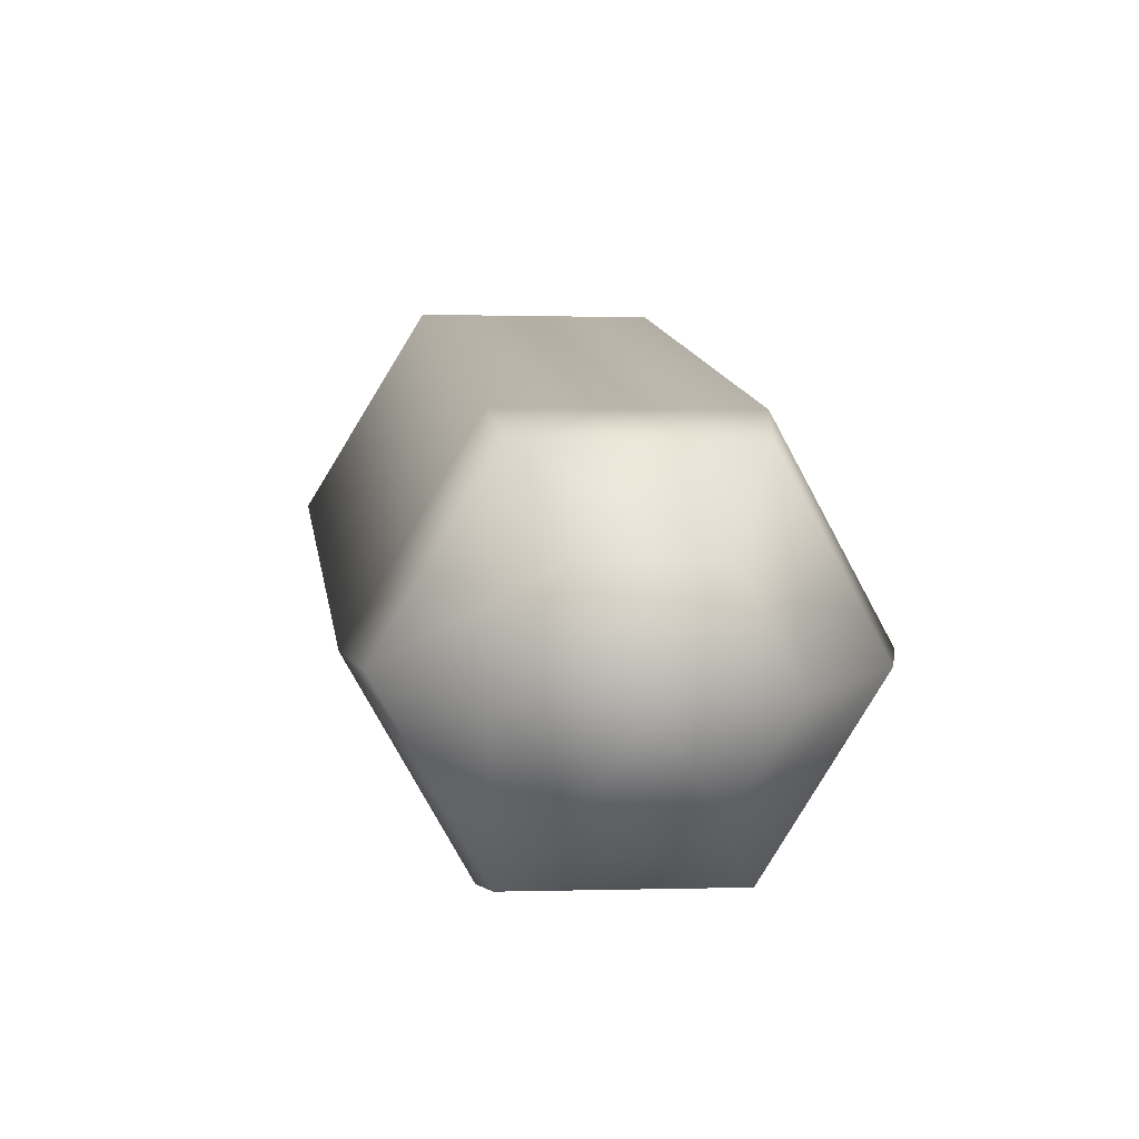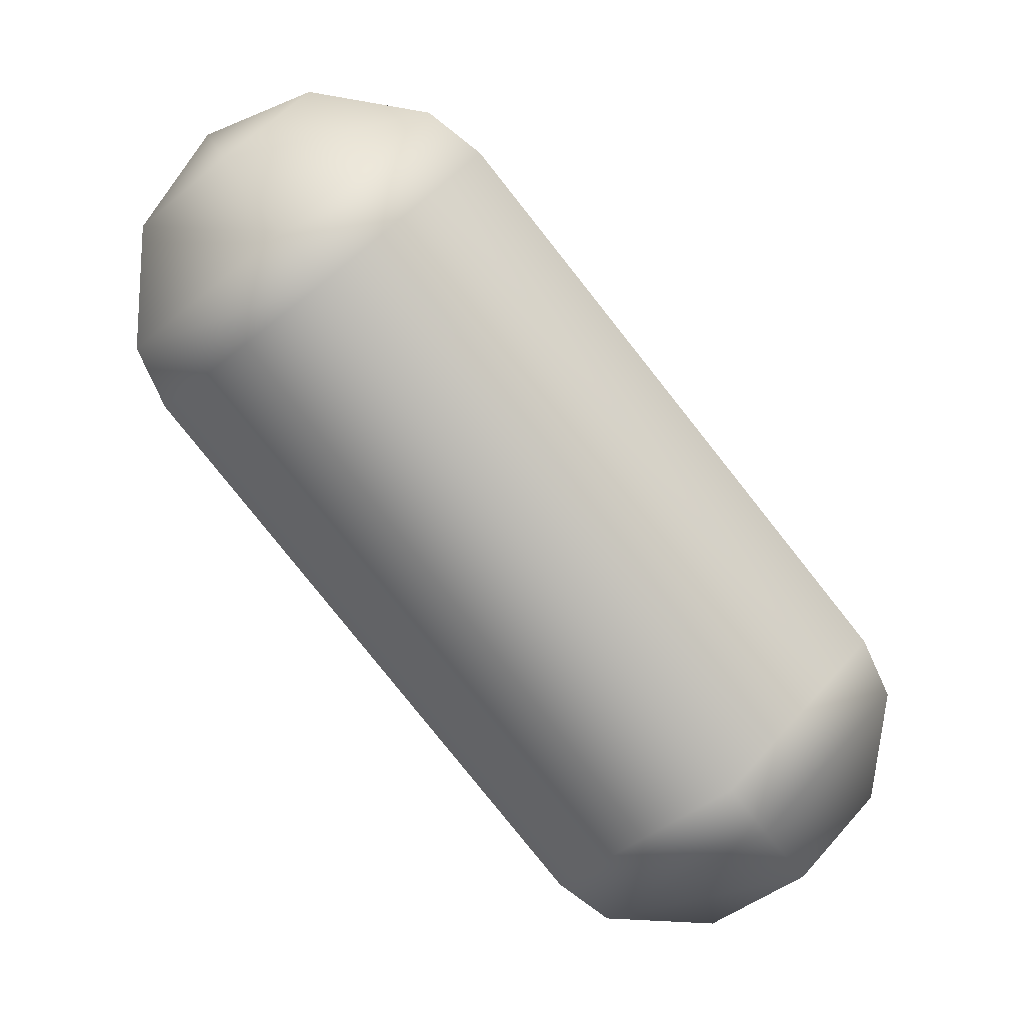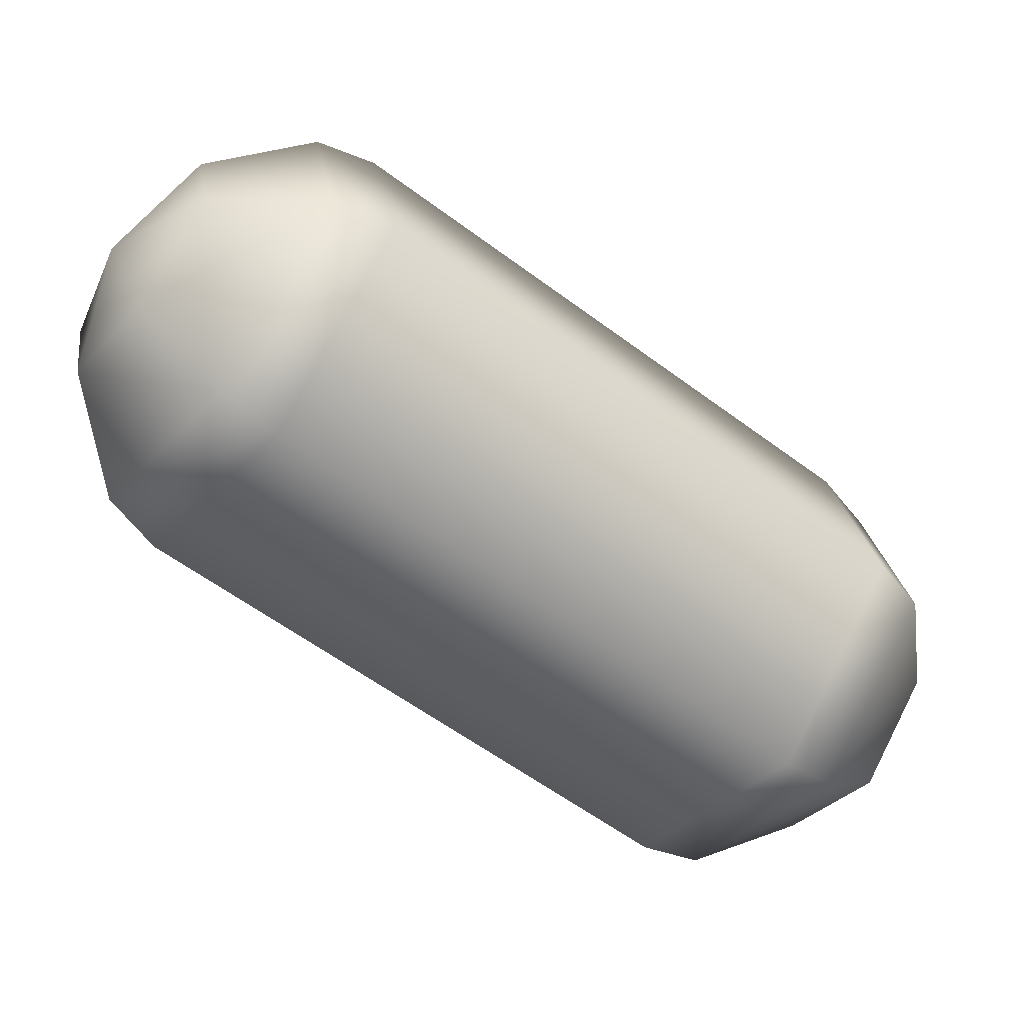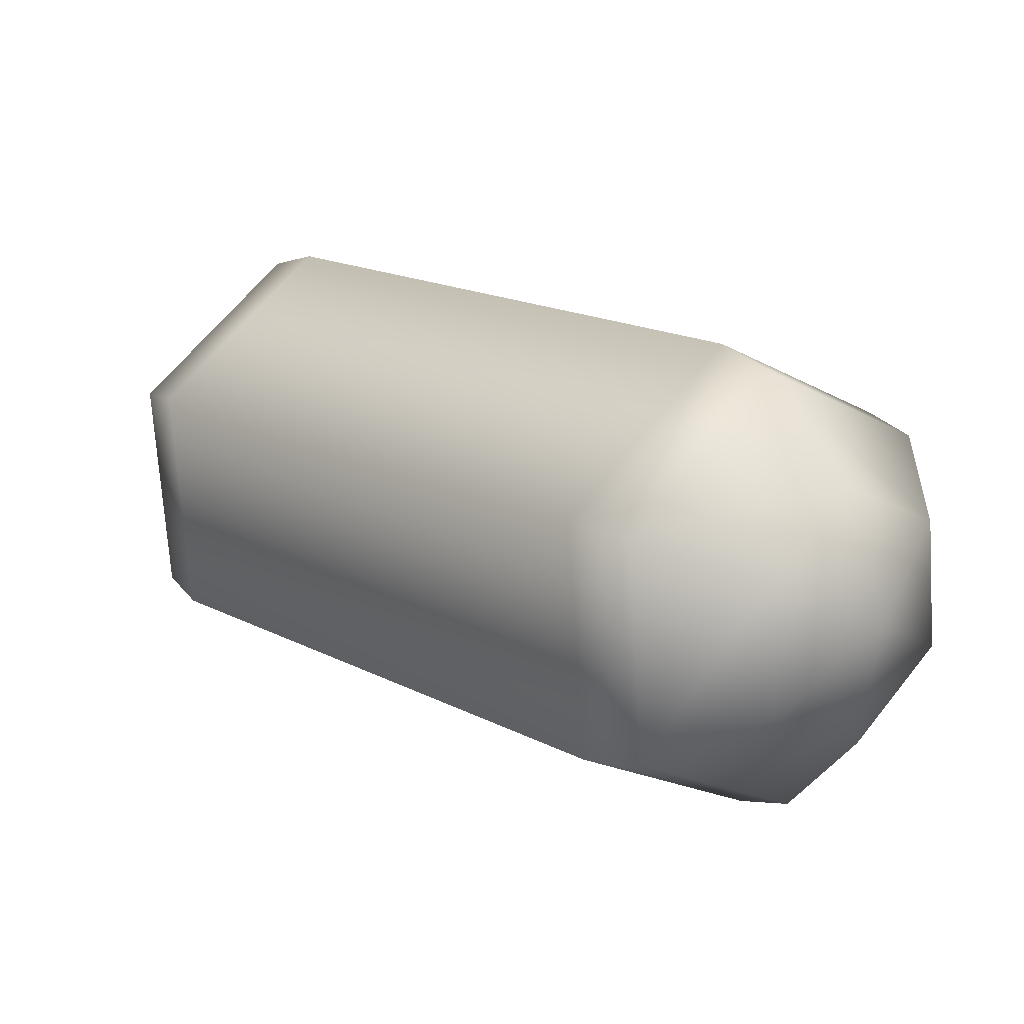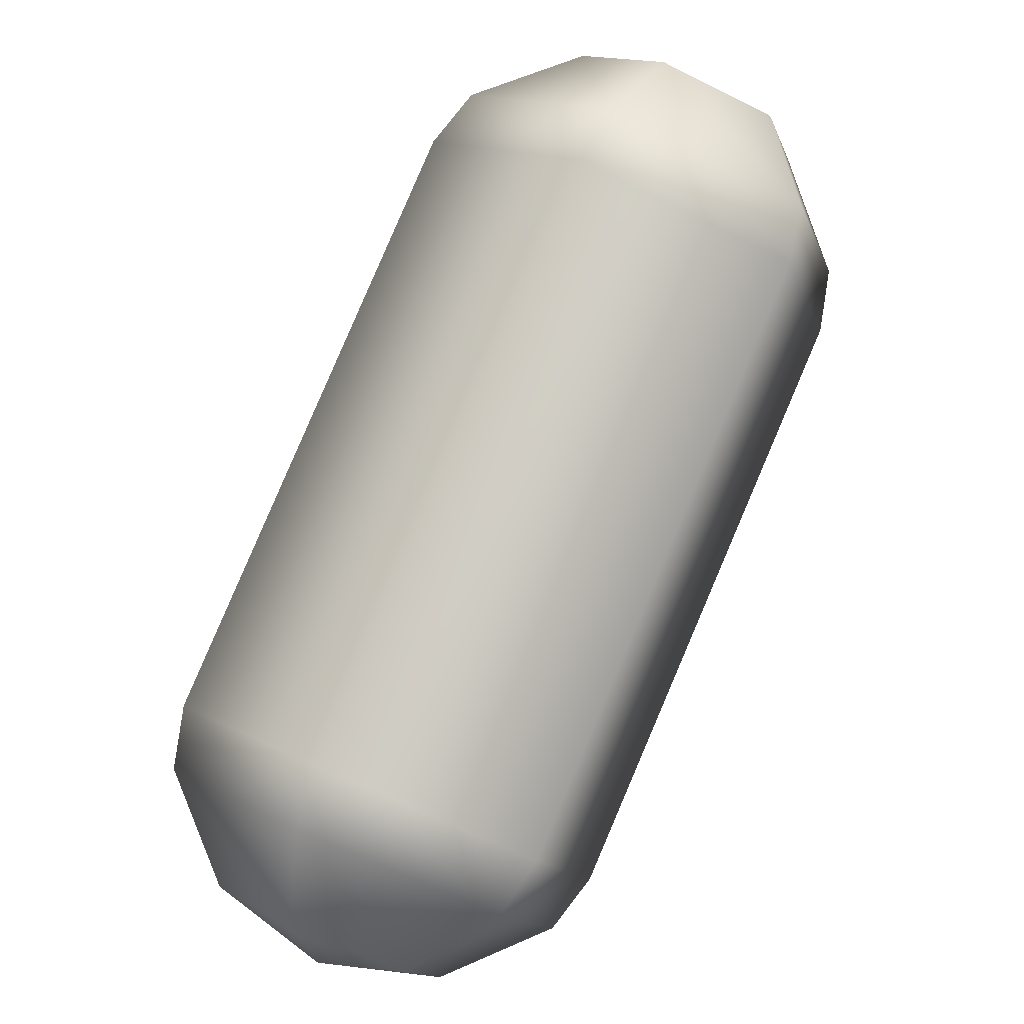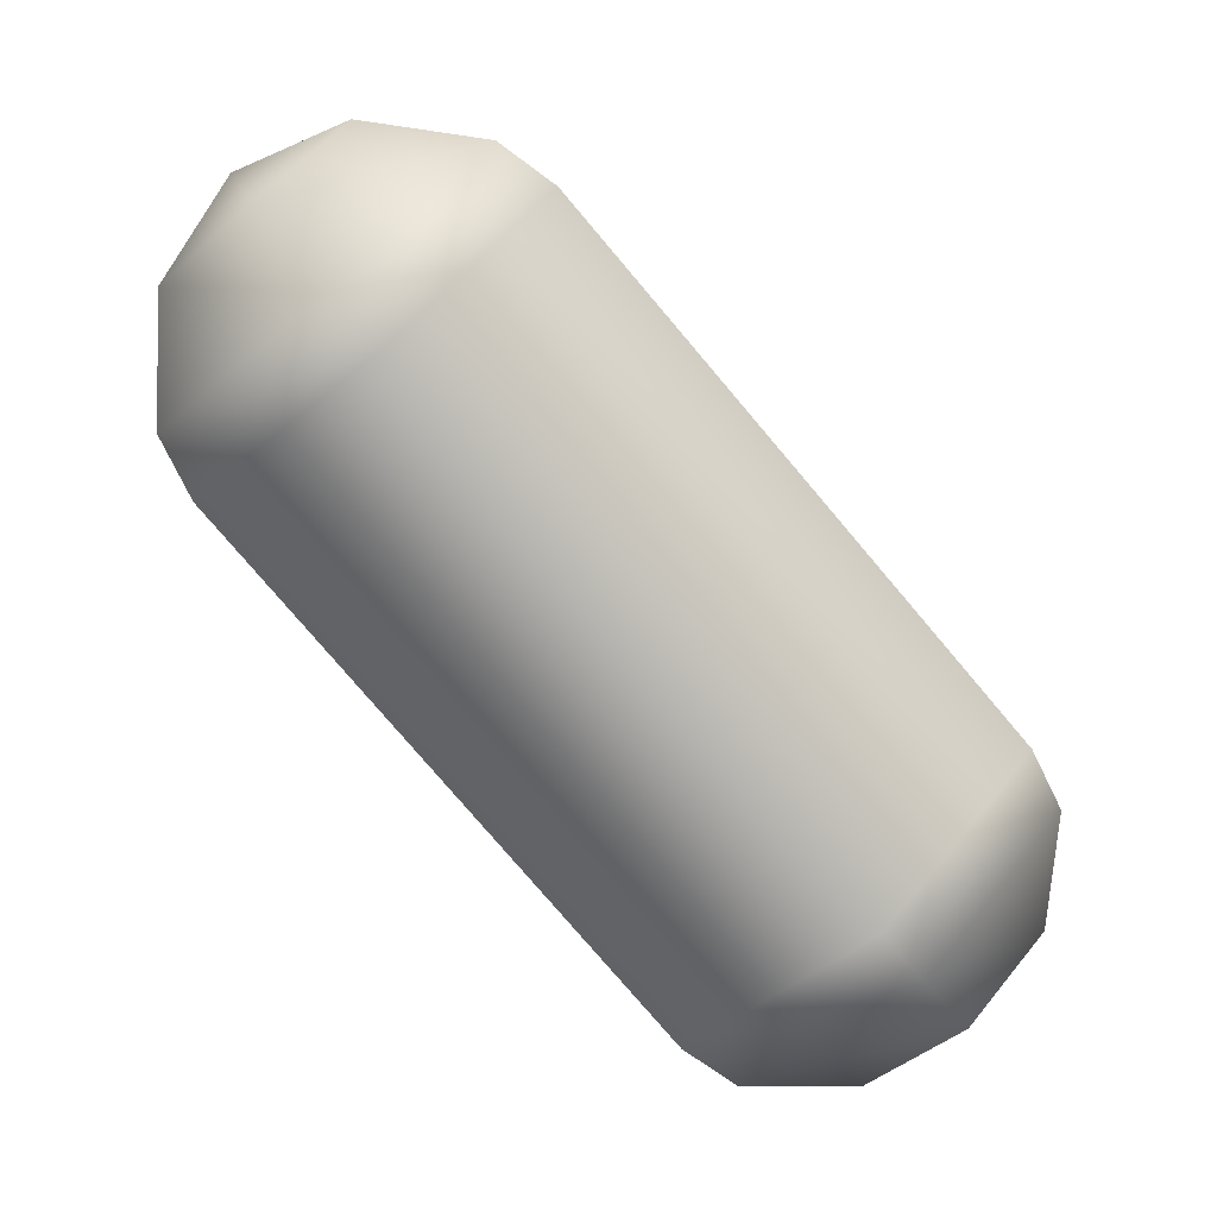
<metadata>
{"format":"obj","ext":"obj","renderer":"f3d","projection":"perspective","resolution":1024,"background":"white","views":[{"elev":-24.2,"azim":109.8,"up":"+Z"},{"elev":70.5,"azim":-92.8,"up":"+Y"},{"elev":-16.8,"azim":-171.7,"up":"+Y"},{"elev":66.7,"azim":-115.0,"up":"+Z"},{"elev":-56.9,"azim":-89.9,"up":"+Z"},{"elev":71.8,"azim":-94.9,"up":"+Y"}]}
</metadata>
<code>
g pSphere4
v -6.97 11.48 0.0003956
v -7.004 11.5 -0.03233
v -7.001 11.52 0.01078
v -6.928 11.47 -0.02255
v -6.987 11.49 -0.07923
v -6.908 11.47 -0.03722
v -6.972 11.49 -0.09829
v -6.795 11.59 -0.2447
v -6.907 11.52 0.03884
v -6.886 11.53 0.02892
v -6.732 11.57 -0.1836
v -6.958 11.52 0.03584
v -7.001 11.52 0.01078
v -6.718 11.58 -0.1975
v -6.777 11.61 -0.2542
v -6.709 11.63 -0.2165
v -6.743 11.64 -0.2492
v -6.721 11.68 -0.2215
v -6.697 11.66 -0.1811
v -6.721 11.68 -0.2215
v -6.697 11.64 -0.1361
v -6.71 11.63 -0.1174
v -6.927 11.61 0.03398
v -6.719 11.7 -0.1783
v -6.721 11.68 -0.2215
v -6.735 11.71 -0.1314
v -6.946 11.6 0.04355
v -6.751 11.71 -0.1124
v -6.753 11.72 -0.2111
v -6.721 11.68 -0.2215
v -6.794 11.73 -0.1881
v -6.99 11.63 -0.02709
v -6.98 11.56 0.03855
v -7.001 11.52 0.01078
v -7.004 11.62 -0.01314
v -6.814 11.73 -0.1735
v -6.765 11.69 -0.2465
v -6.721 11.68 -0.2215
v -6.815 11.68 -0.2495
v -7.013 11.57 -0.09323
v -7.014 11.57 0.005826
v -7.001 11.52 0.01078
v -6.743 11.64 -0.2492
v -6.721 11.68 -0.2215
v -6.777 11.61 -0.2542
v -6.836 11.67 -0.2396
v -6.795 11.59 -0.2447
v -6.972 11.49 -0.09829
v -7.025 11.56 -0.07453
v -6.987 11.49 -0.07923
v -7.026 11.54 -0.02962
v -7.001 11.52 0.01078
v -7.004 11.5 -0.03233
v -7.001 11.52 0.01078
g pSphere4_0
f 3 2 1
f 4 1 2
f 5 4 2
f 6 4 5
f 7 6 5
f 6 7 8
f 4 9 1
f 6 10 4
f 10 9 4
f 11 6 8
f 10 6 11
f 9 12 1
f 13 1 12
f 14 11 8
f 15 14 8
f 16 14 15
f 17 16 15
f 18 16 17
f 16 19 14
f 20 19 16
f 14 21 11
f 19 21 14
f 22 10 11
f 21 22 11
f 10 23 9
f 23 10 22
f 19 24 21
f 25 24 19
f 21 26 22
f 24 26 21
f 23 27 9
f 9 27 12
f 28 23 22
f 26 28 22
f 24 29 26
f 30 29 24
f 29 31 26
f 26 31 28
f 32 23 28
f 23 32 27
f 27 33 12
f 34 12 33
f 27 35 33
f 32 35 27
f 36 32 28
f 31 36 28
f 29 37 31
f 38 37 29
f 37 39 31
f 31 39 36
f 40 32 36
f 32 40 35
f 35 41 33
f 42 33 41
f 37 43 39
f 44 43 37
f 43 45 39
f 39 46 36
f 39 45 46
f 46 40 36
f 45 47 46
f 46 47 48
f 40 46 48
f 40 49 35
f 40 48 49
f 35 49 41
f 48 50 49
f 49 51 41
f 49 50 51
f 52 41 51
f 50 53 51
f 54 51 53

</code>
